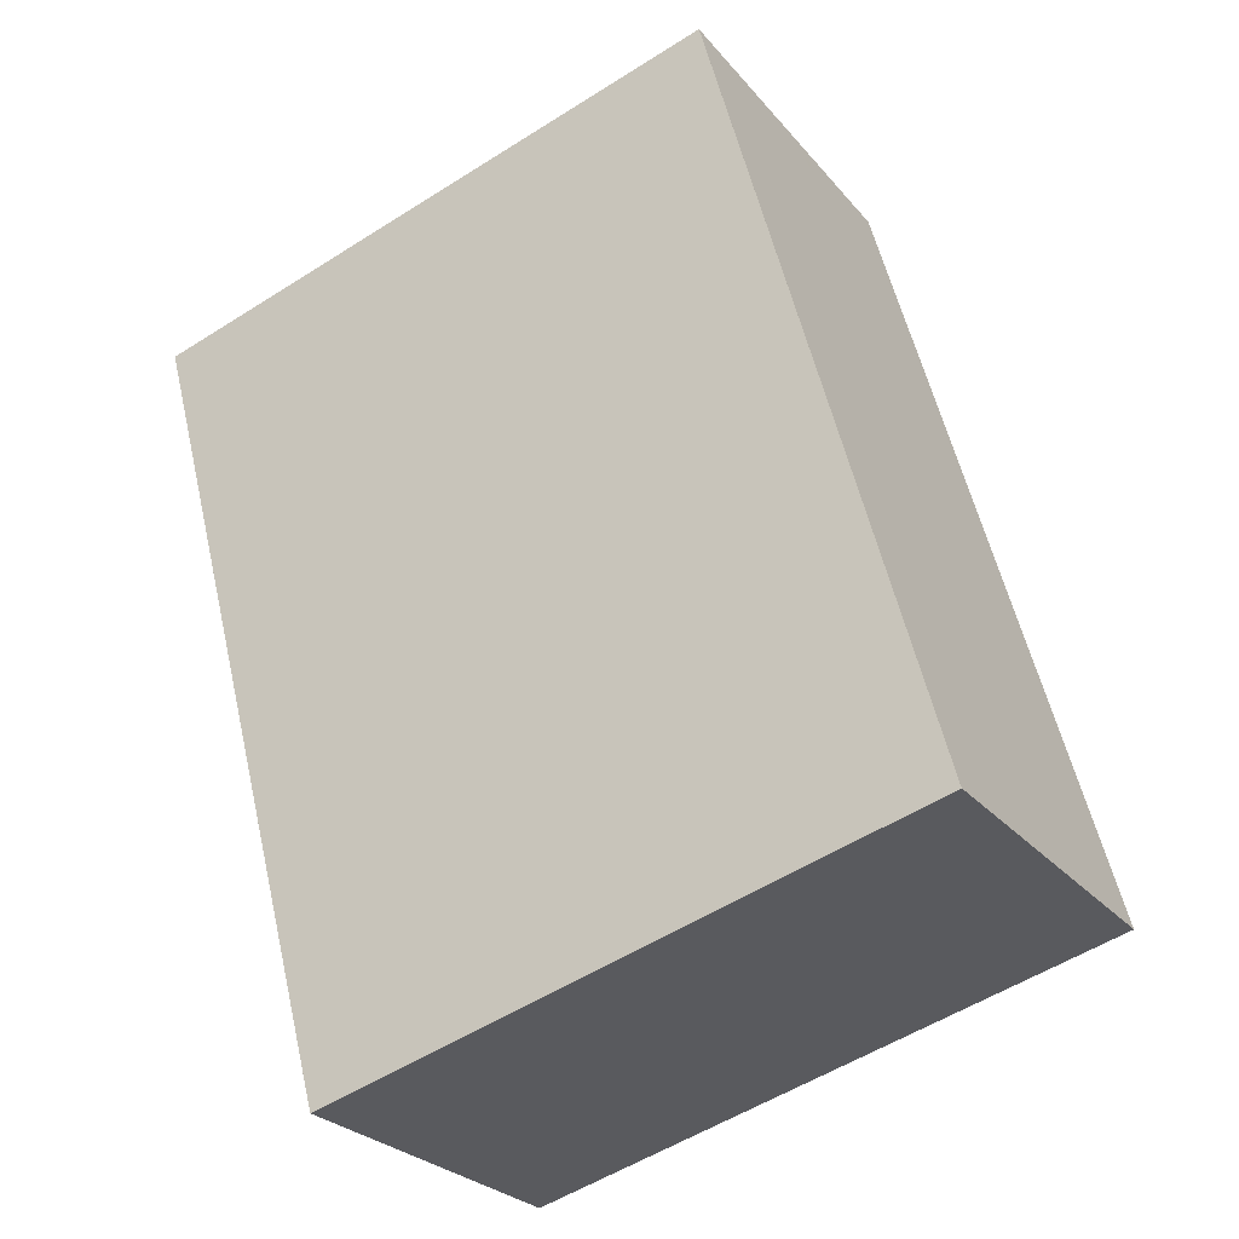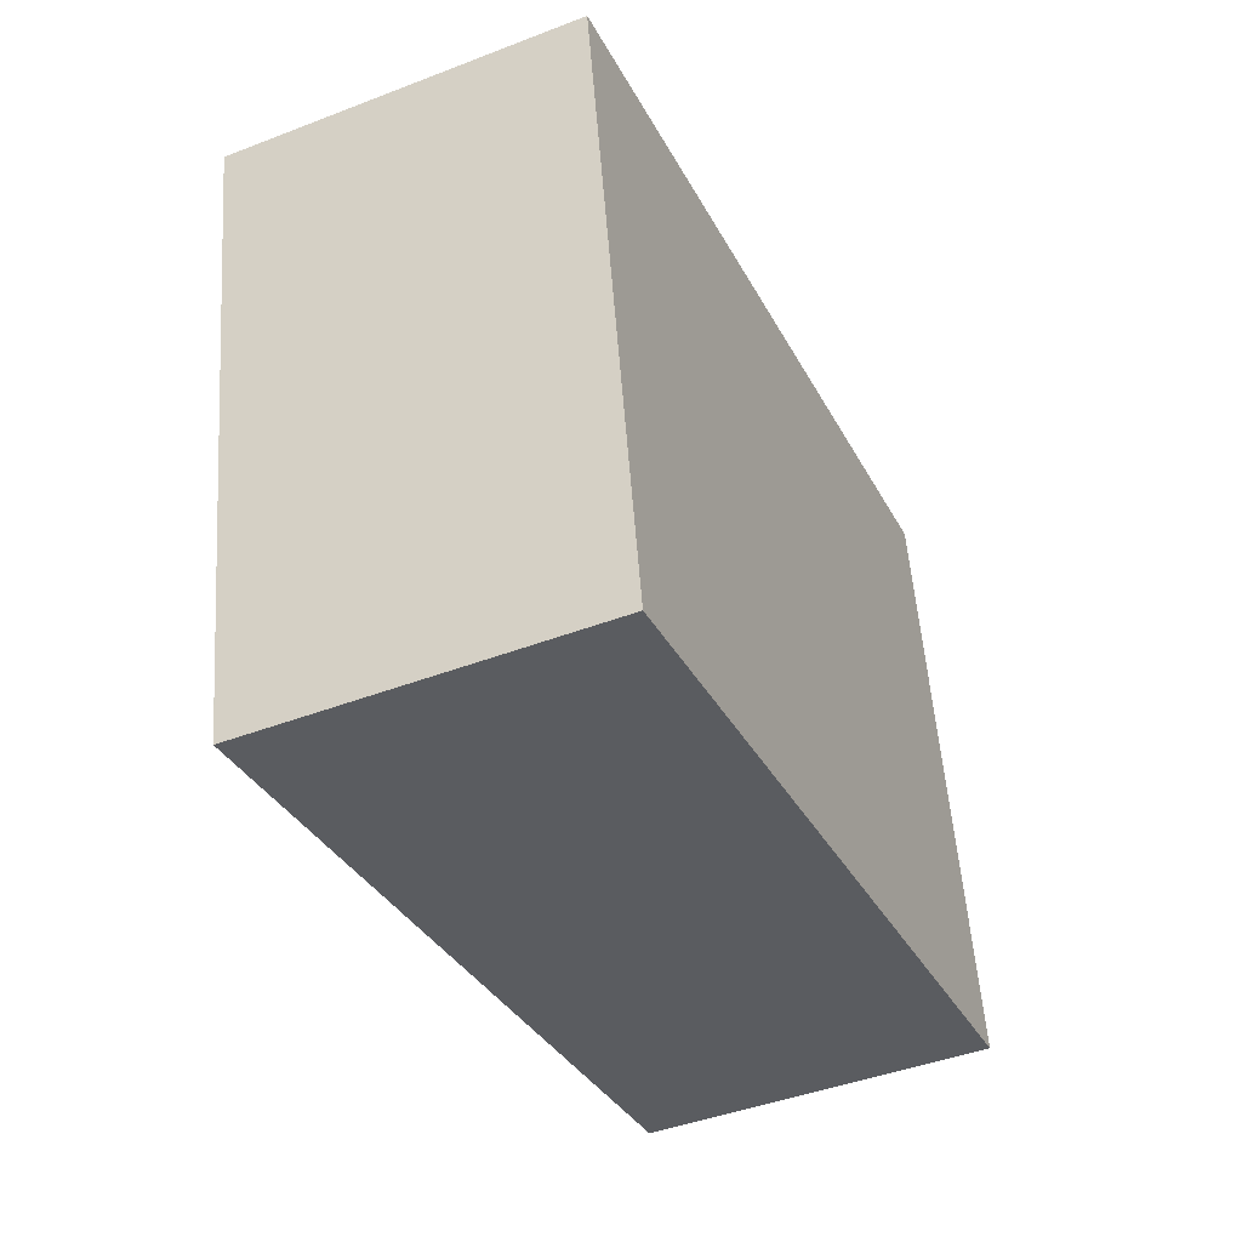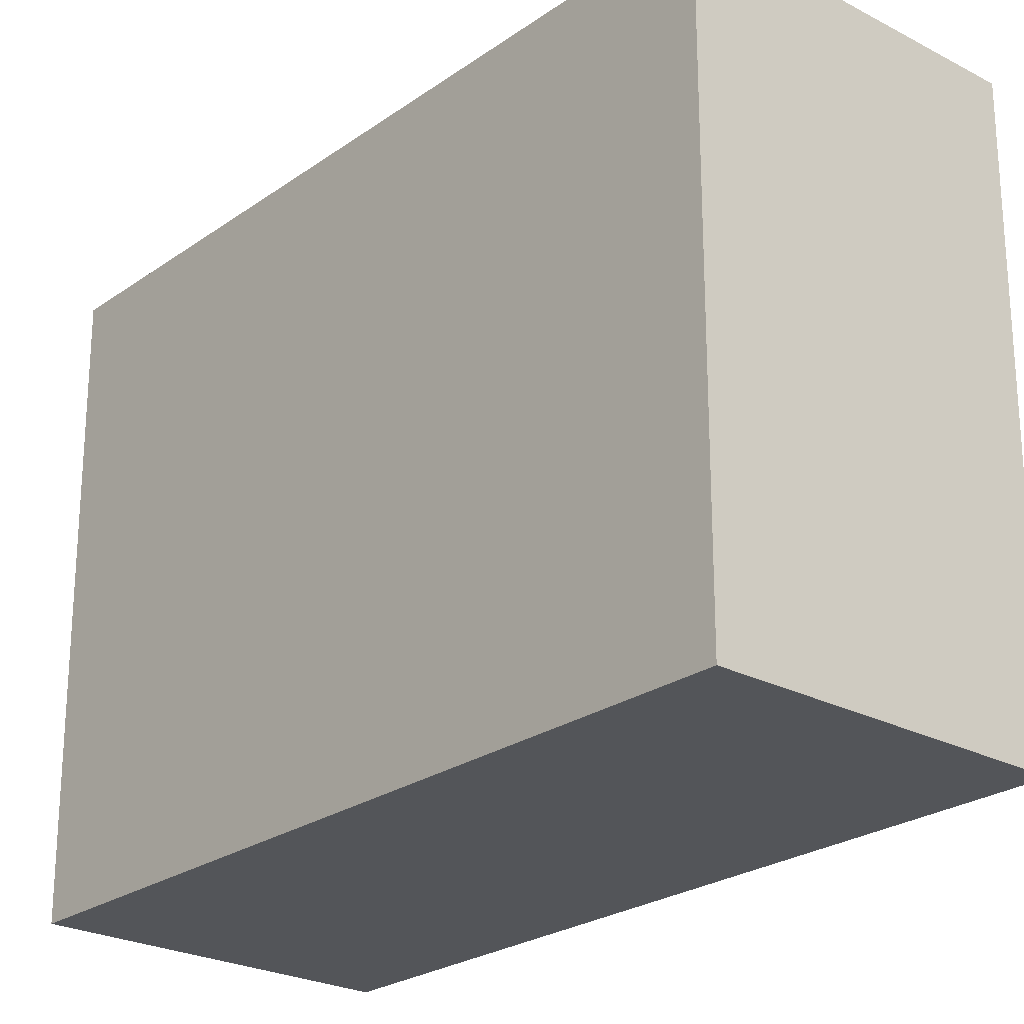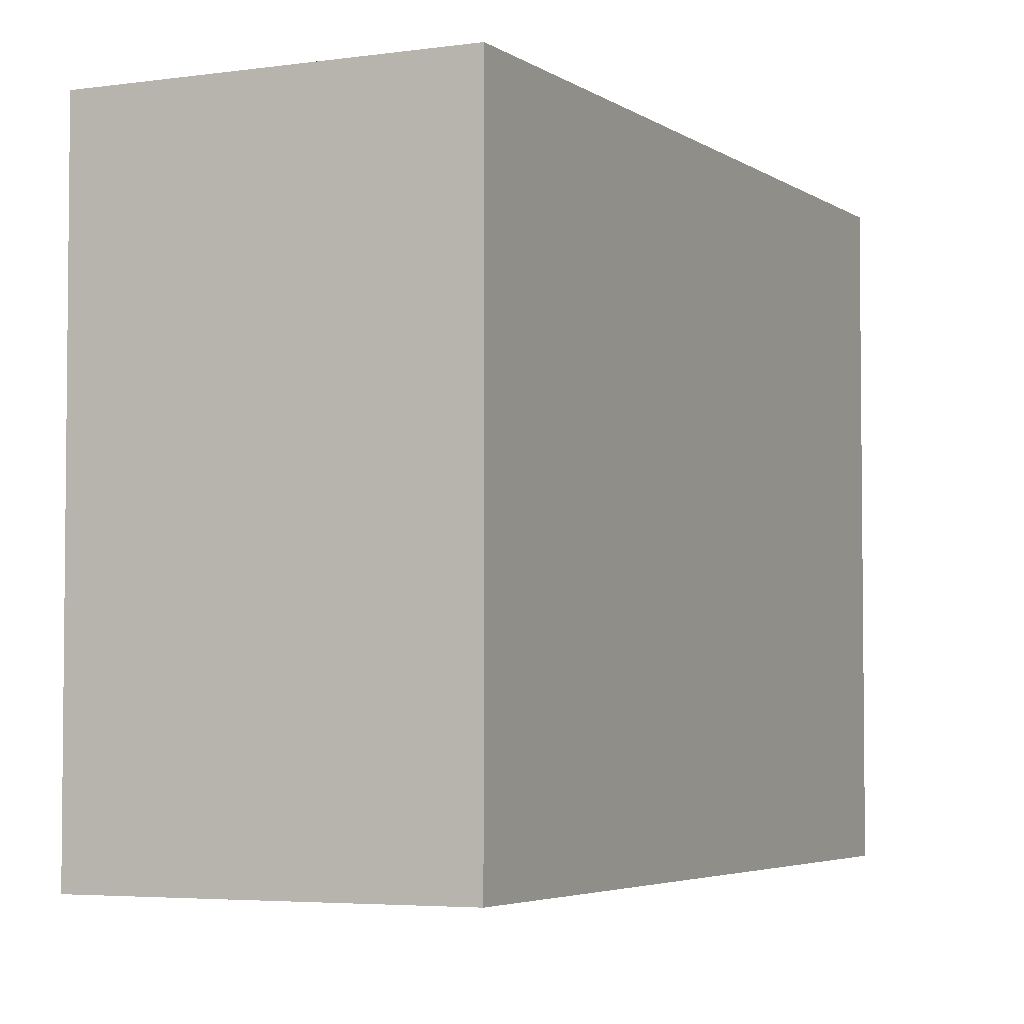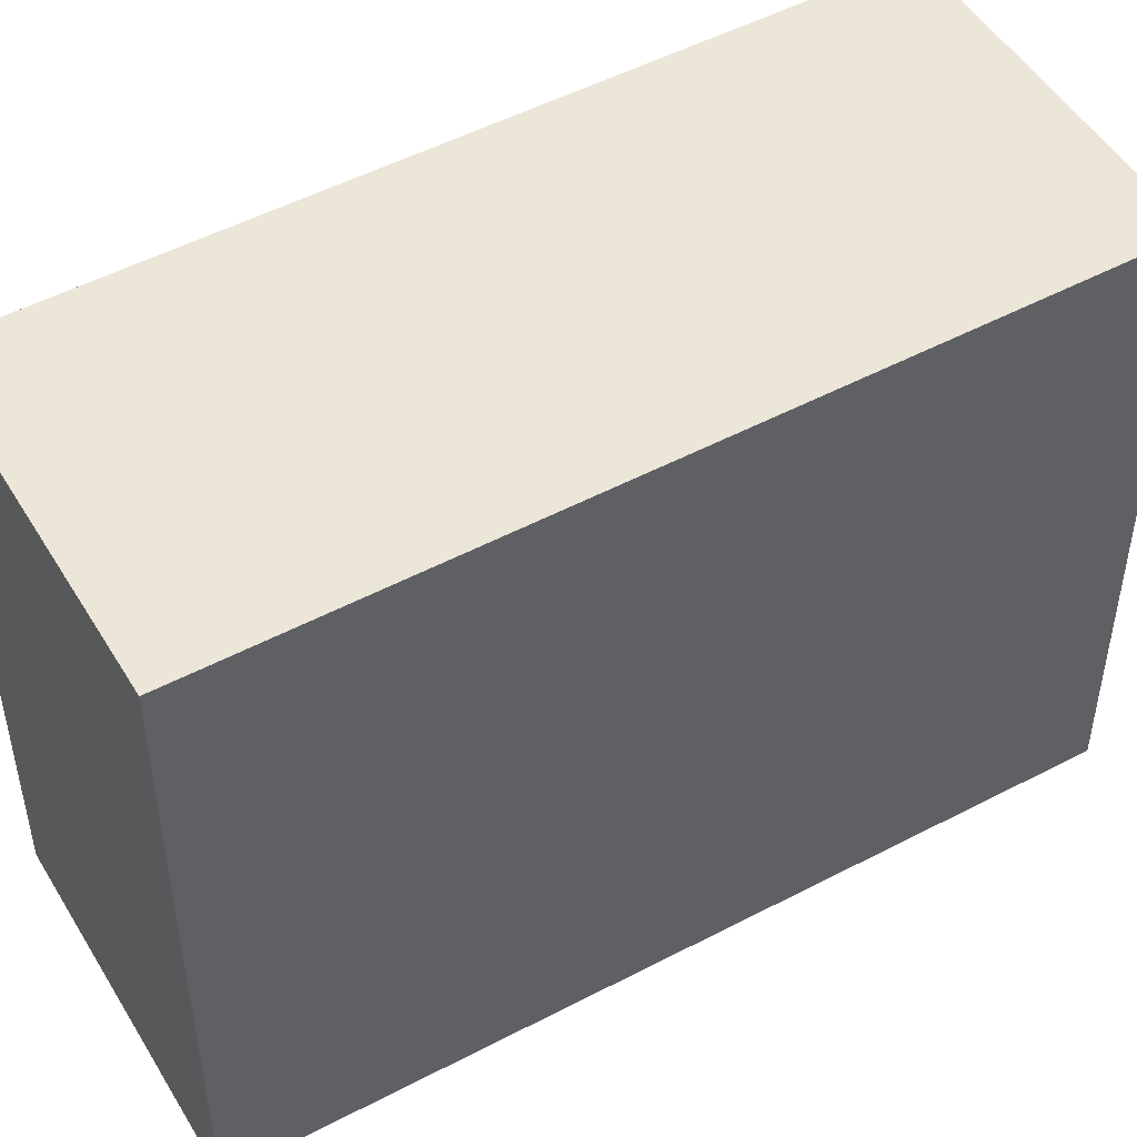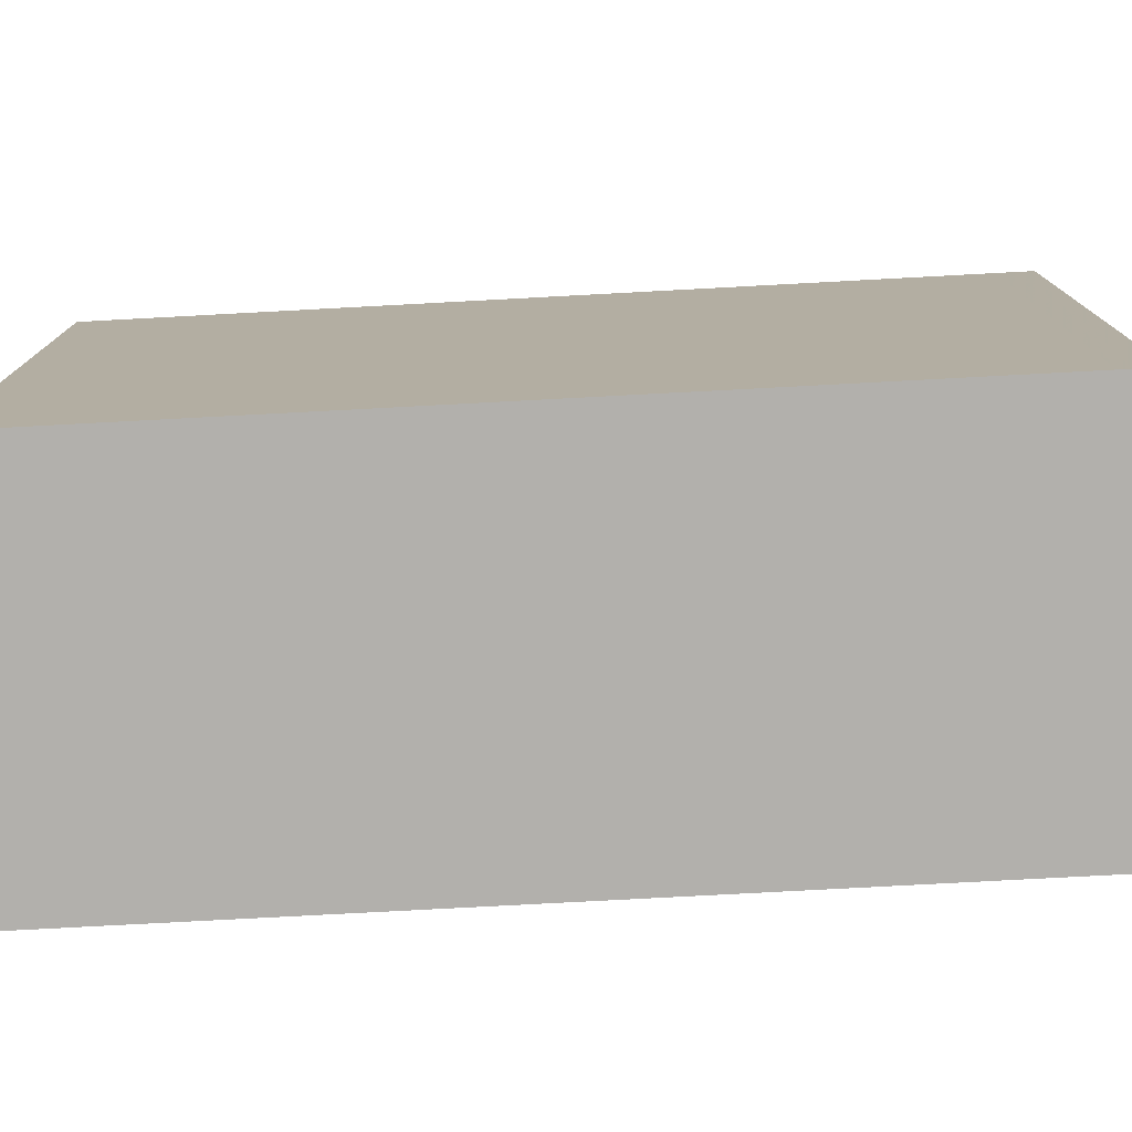
<metadata>
{"format":"obj","ext":"obj","renderer":"f3d","projection":"perspective","resolution":1024,"background":"white","views":[{"elev":-54.9,"azim":-56.2,"up":"+Y"},{"elev":54.8,"azim":-4.1,"up":"+Y"},{"elev":-24.4,"azim":162.8,"up":"+Z"},{"elev":-4.1,"azim":49.5,"up":"+Z"},{"elev":50.0,"azim":83.9,"up":"+Z"},{"elev":-78.7,"azim":116.9,"up":"+Z"}]}
</metadata>
<code>
v 217.4 -2166 9.691
v 222.4 -2163 9.706
v 227.7 -2175 9.623
v 222.6 -2178 9.608
v 222.6 -2164 9.703
v 217.6 -2166 9.687
v 222.7 -2164 9.702
v 217.6 -2166 9.686
v 222.6 -2178 9.608
v 217.6 -2166 9.686
v 217.6 -2166 9.687
v 222.5 -2177 9.609
v 222.5 -2177 9.609
v 227.6 -2175 9.624
v 223.1 -2177 9.609
v 223 -2177 9.61
v 218.1 -2166 9.688
v 225.2 -2176 9.615
v 225.1 -2176 9.617
v 220.2 -2165 9.694
v 227.7 -2175 9.623
v 227.6 -2175 9.624
v 222.7 -2164 9.702
v 225.7 -2176 9.617
v 225.6 -2176 9.618
v 220.7 -2165 9.696
v 217.4 -2166 9.691
v 218.1 -2166 9.689
v 217.8 -2166 9.692
v 220.1 -2165 9.695
v 219.9 -2165 9.699
v 222.6 -2164 9.703
v 222.4 -2163 9.706
v 220.7 -2165 9.697
v 220.4 -2164 9.7
v 217.4 -2166 9.691
v 217.4 -2166 9.691
v 217.4 -2166 1.776e-15
v 217.4 -2166 1.776e-15
v 222.6 -2164 9.703
v 222.4 -2163 9.706
v 222.4 -2163 0
v 222.6 -2164 0
v 227.7 -2175 9.623
v 227.7 -2175 9.623
v 227.7 -2175 0
v 227.7 -2175 1.776e-15
v 222.5 -2177 9.609
v 222.6 -2178 9.608
v 222.6 -2178 -1.776e-15
v 222.5 -2177 0
v 222.7 -2164 9.702
v 222.6 -2164 9.703
v 222.6 -2164 0
v 222.7 -2164 0
v 217.4 -2166 9.691
v 217.6 -2166 9.687
v 217.6 -2166 0
v 217.4 -2166 1.776e-15
v 227.6 -2175 9.624
v 222.7 -2164 9.702
v 222.7 -2164 0
v 227.6 -2175 0
v 217.6 -2166 9.687
v 217.6 -2166 9.686
v 217.6 -2166 -1.776e-15
v 217.6 -2166 0
v 222.6 -2178 9.608
v 222.6 -2178 9.608
v 222.6 -2178 1.776e-15
v 222.6 -2178 -1.776e-15
v 217.6 -2166 9.686
v 222.5 -2177 9.609
v 222.5 -2177 0
v 217.6 -2166 -1.776e-15
v 227.7 -2175 9.623
v 227.6 -2175 9.624
v 227.6 -2175 0
v 227.7 -2175 0
v 222.6 -2178 9.608
v 223.1 -2177 9.609
v 223.1 -2177 0
v 222.6 -2178 1.776e-15
v 223.1 -2177 9.609
v 225.2 -2176 9.615
v 225.2 -2176 1.776e-15
v 223.1 -2177 0
v 225.7 -2176 9.617
v 227.7 -2175 9.623
v 227.7 -2175 1.776e-15
v 225.7 -2176 -1.776e-15
v 225.2 -2176 9.615
v 225.7 -2176 9.617
v 225.7 -2176 -1.776e-15
v 225.2 -2176 1.776e-15
v 217.8 -2166 9.692
v 217.4 -2166 9.691
v 217.4 -2166 1.776e-15
v 217.8 -2166 0
v 219.9 -2165 9.699
v 217.8 -2166 9.692
v 217.8 -2166 0
v 219.9 -2165 1.776e-15
v 220.4 -2164 9.7
v 219.9 -2165 9.699
v 219.9 -2165 1.776e-15
v 220.4 -2164 0
v 222.4 -2163 9.706
v 222.4 -2163 9.706
v 222.4 -2163 0
v 222.4 -2163 0
v 222.4 -2163 9.706
v 220.4 -2164 9.7
v 220.4 -2164 0
v 222.4 -2163 0
v 217.4 -2166 0
v 222.4 -2163 0
v 227.7 -2175 0
v 222.6 -2178 0
f 33 2 5 32
f 32 5 7 23
f 23 7 14 22
f 13 8 10 12
f 10 8 6 11
f 12 9 4 13
f 22 14 3 21
f 15 9 12 16
f 16 12 10 17
f 18 15 16 19
f 19 16 17 20
f 25 22 21 24
f 26 23 22 25
f 24 18 19 25
f 25 19 20 26
f 11 6 1 27
f 28 11 27 29
f 17 10 11 28
f 30 28 29 31
f 20 17 28 30
f 35 33 32 34
f 34 32 23 26
f 34 30 31 35
f 26 20 30 34
f 37 38 39 36
f 41 42 43 40
f 45 46 47 44
f 49 50 51 48
f 53 54 55 52
f 57 58 59 56
f 61 62 63 60
f 65 66 67 64
f 69 70 71 68
f 73 74 75 72
f 77 78 79 76
f 81 82 83 80
f 85 86 87 84
f 89 90 91 88
f 93 94 95 92
f 97 98 99 96
f 101 102 103 100
f 105 106 107 104
f 109 110 111 108
f 113 114 115 112
f 117 118 119 116

</code>
